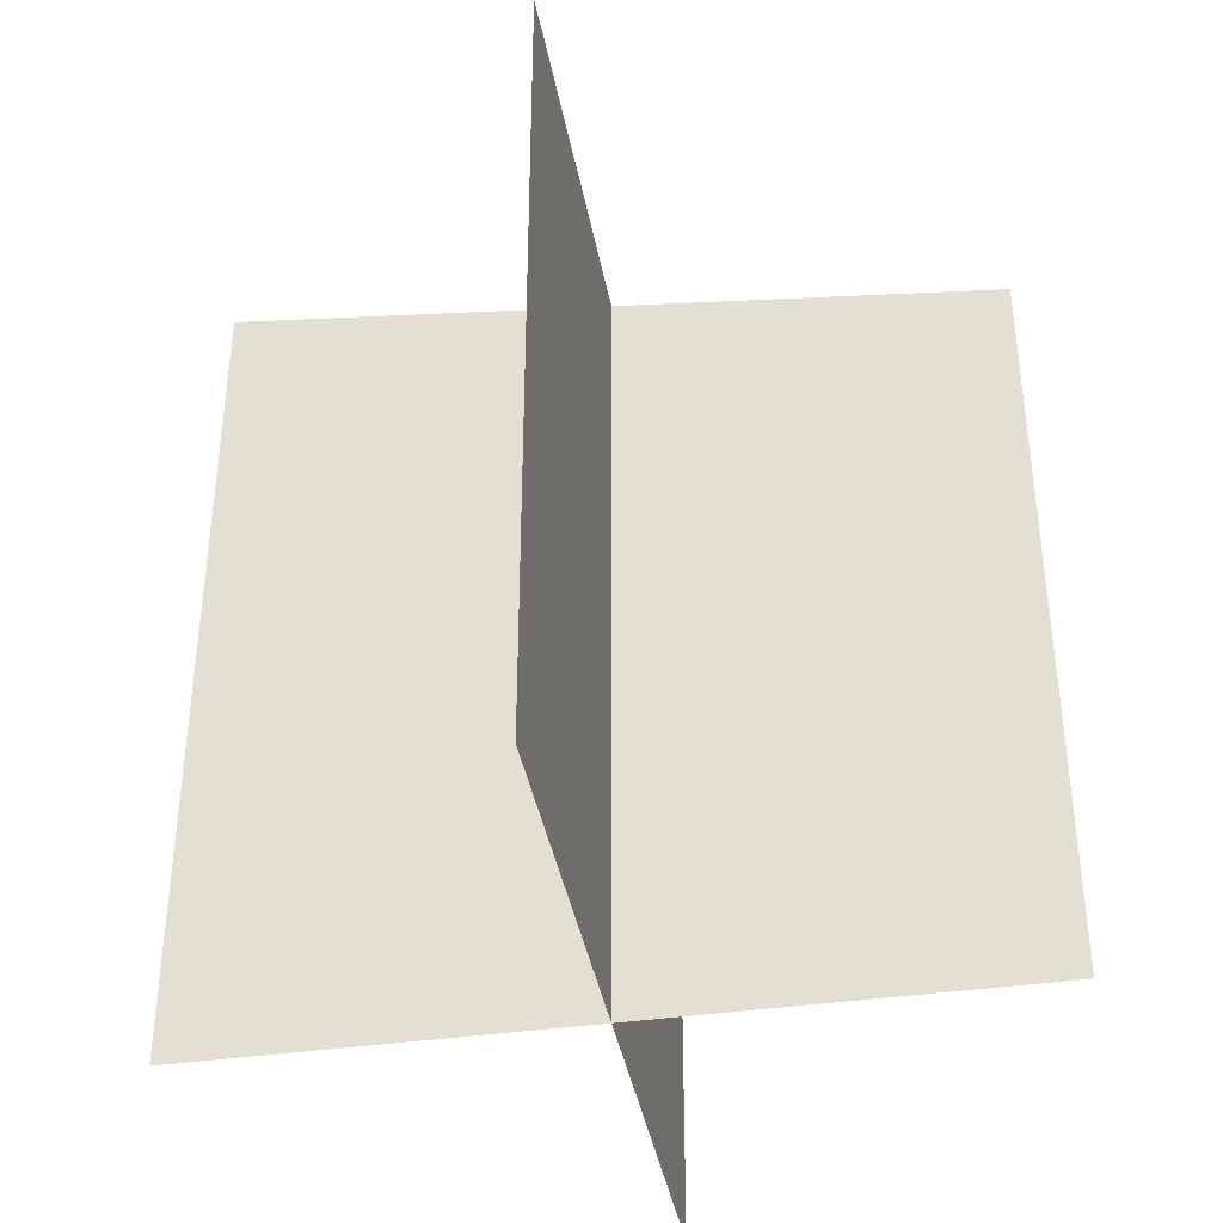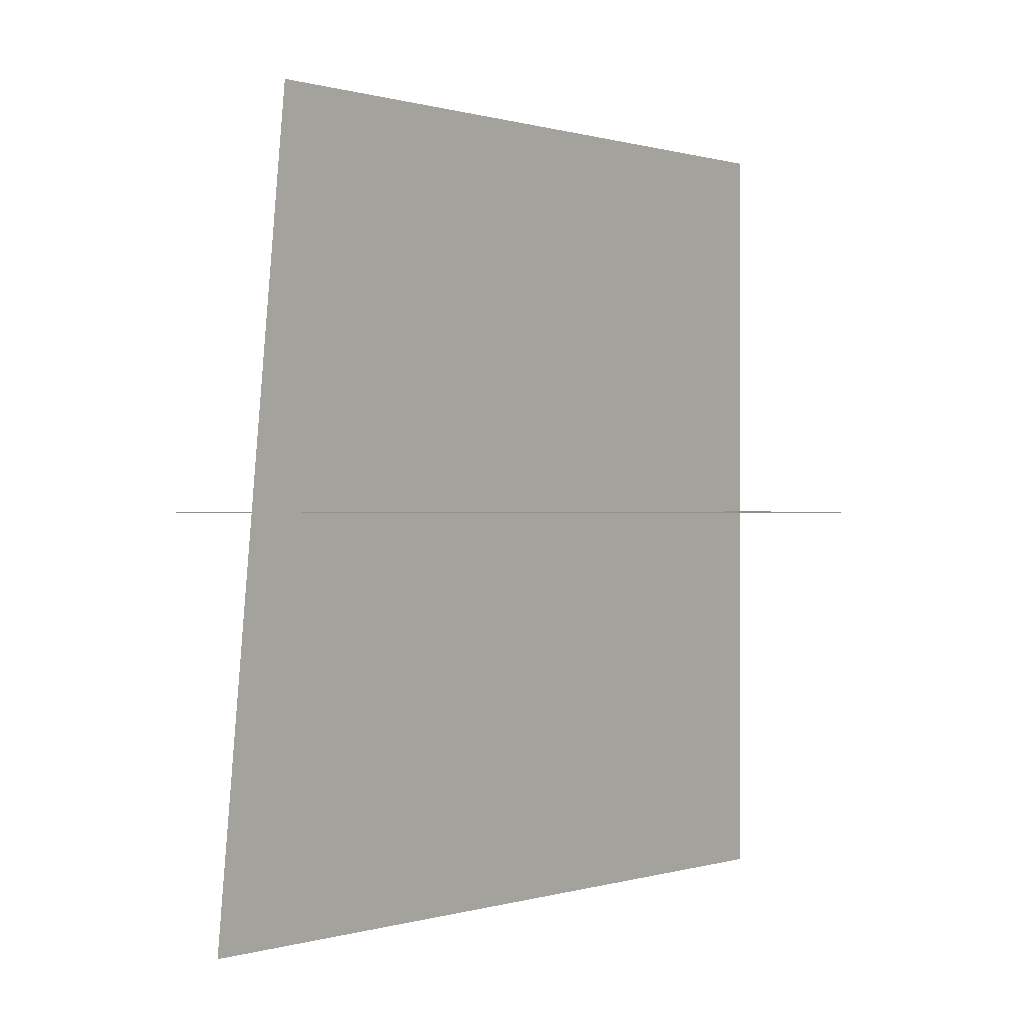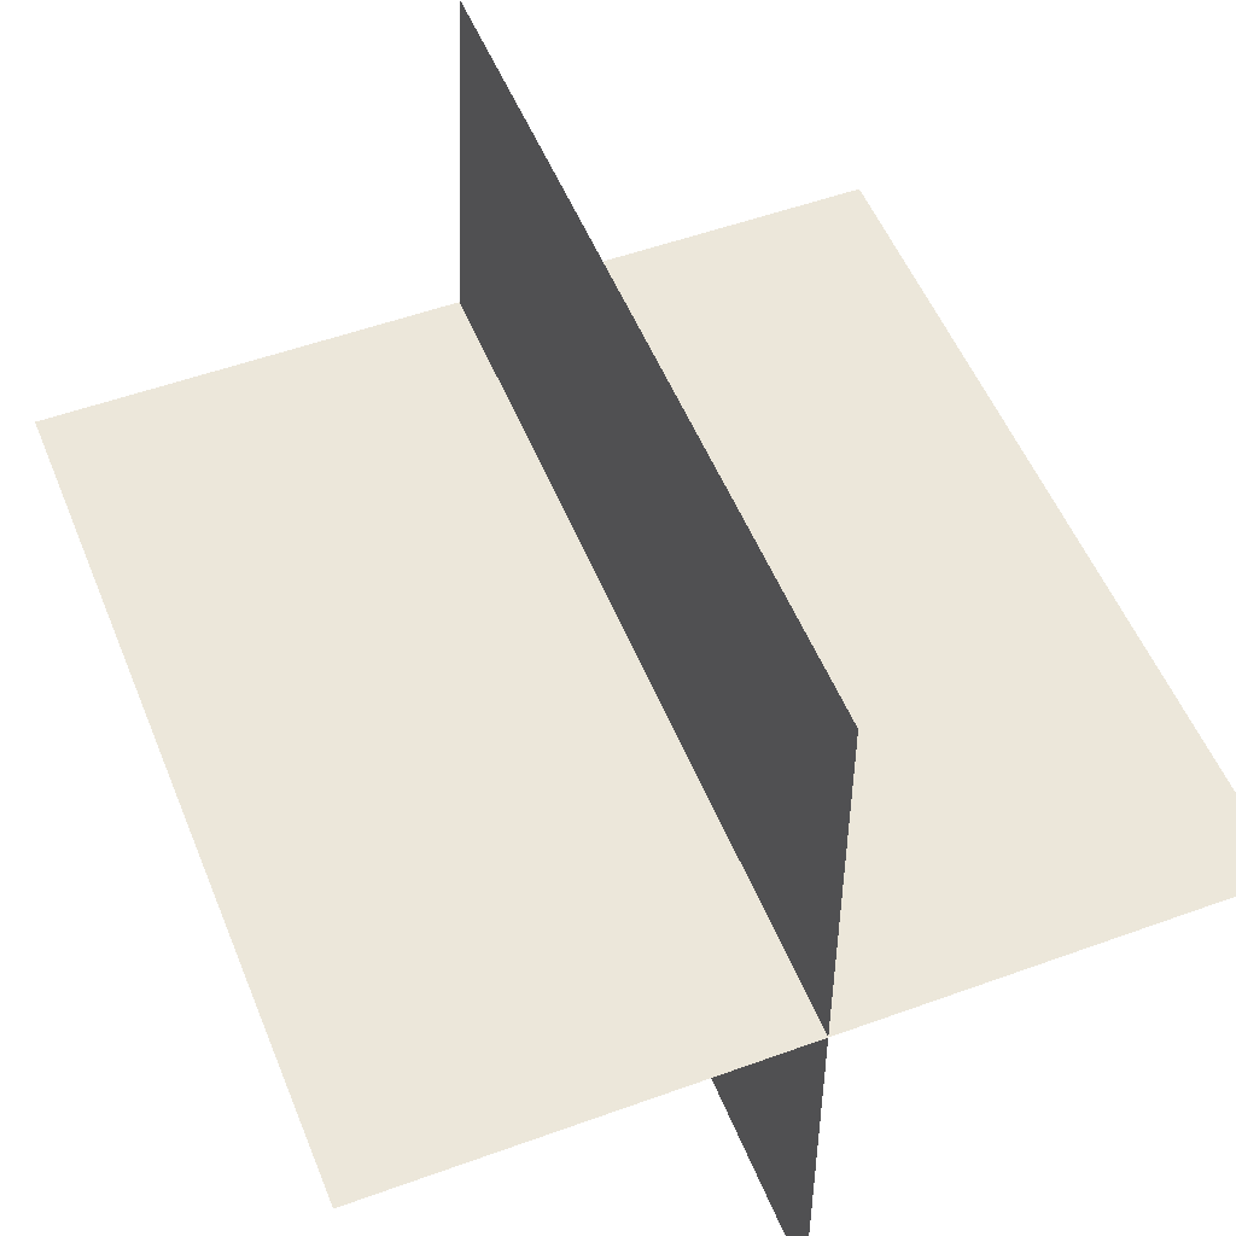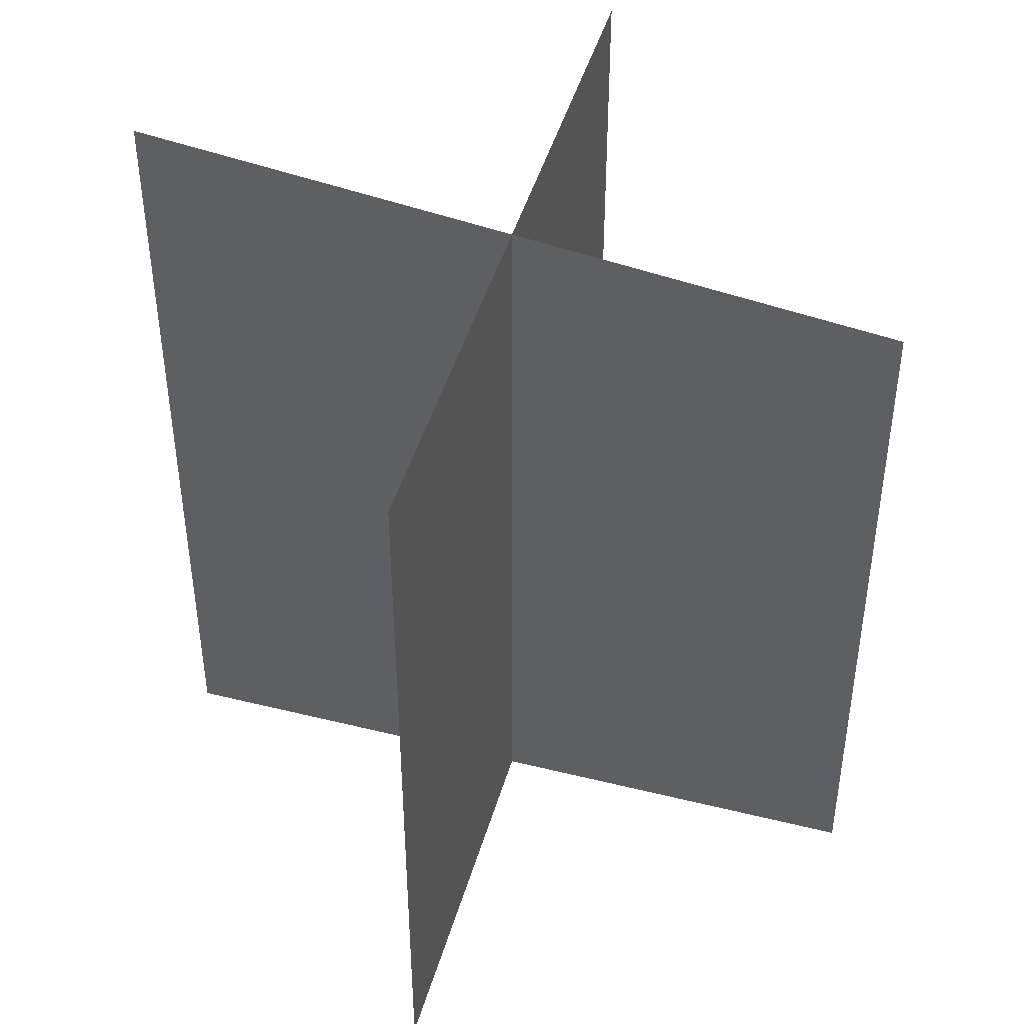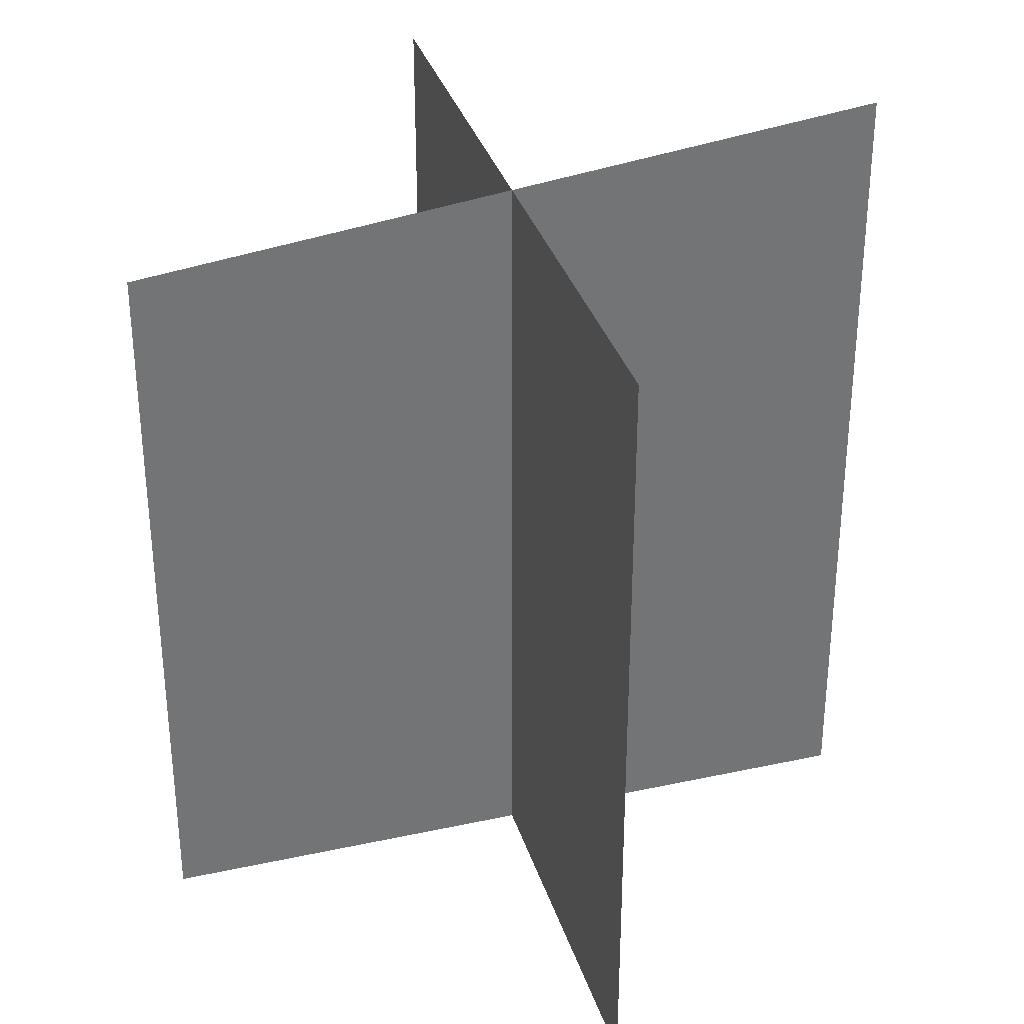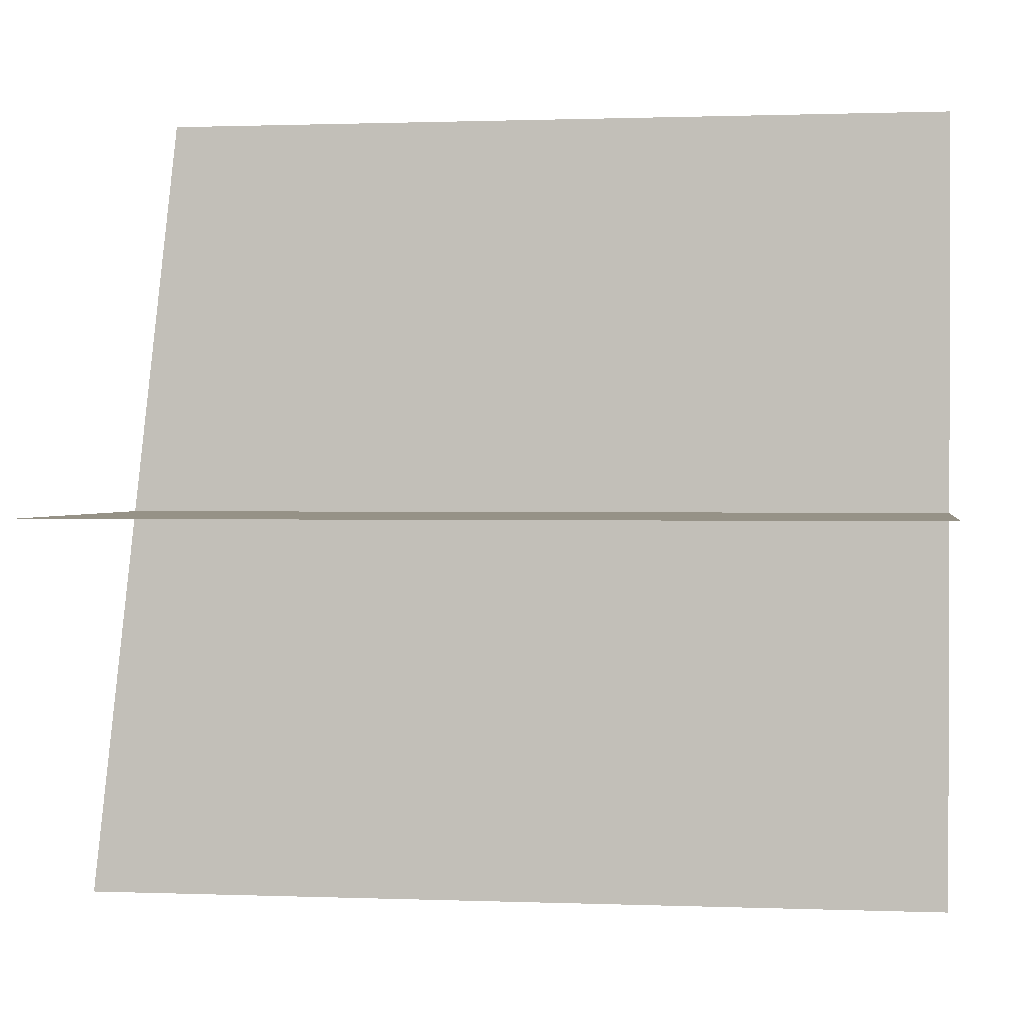
<metadata>
{"format":"obj","ext":"obj","renderer":"f3d","projection":"perspective","resolution":1024,"background":"white","views":[{"elev":-38.8,"azim":-79.9,"up":"+Y"},{"elev":0.1,"azim":-143.5,"up":"+Z"},{"elev":51.8,"azim":-21.5,"up":"+Z"},{"elev":45.8,"azim":-74.1,"up":"+Y"},{"elev":34.0,"azim":73.6,"up":"+Y"},{"elev":1.0,"azim":-82.3,"up":"+Z"}]}
</metadata>
<code>
o
v -0.2662 0.5235 0.001256
v -0.2662 -0.03272 0.001256
v 0.2662 0.5235 0.001256
v 0 -0.03272 -0.2649
v 0 0.5537 -0.2632
v 0 -0.03272 0.2675
v 0 0.4934 0.2657
v 0.2662 -0.03272 0.001256
g Geoset0
f 1 2 3
f 4 5 6
f 7 6 5
f 8 3 2

</code>
